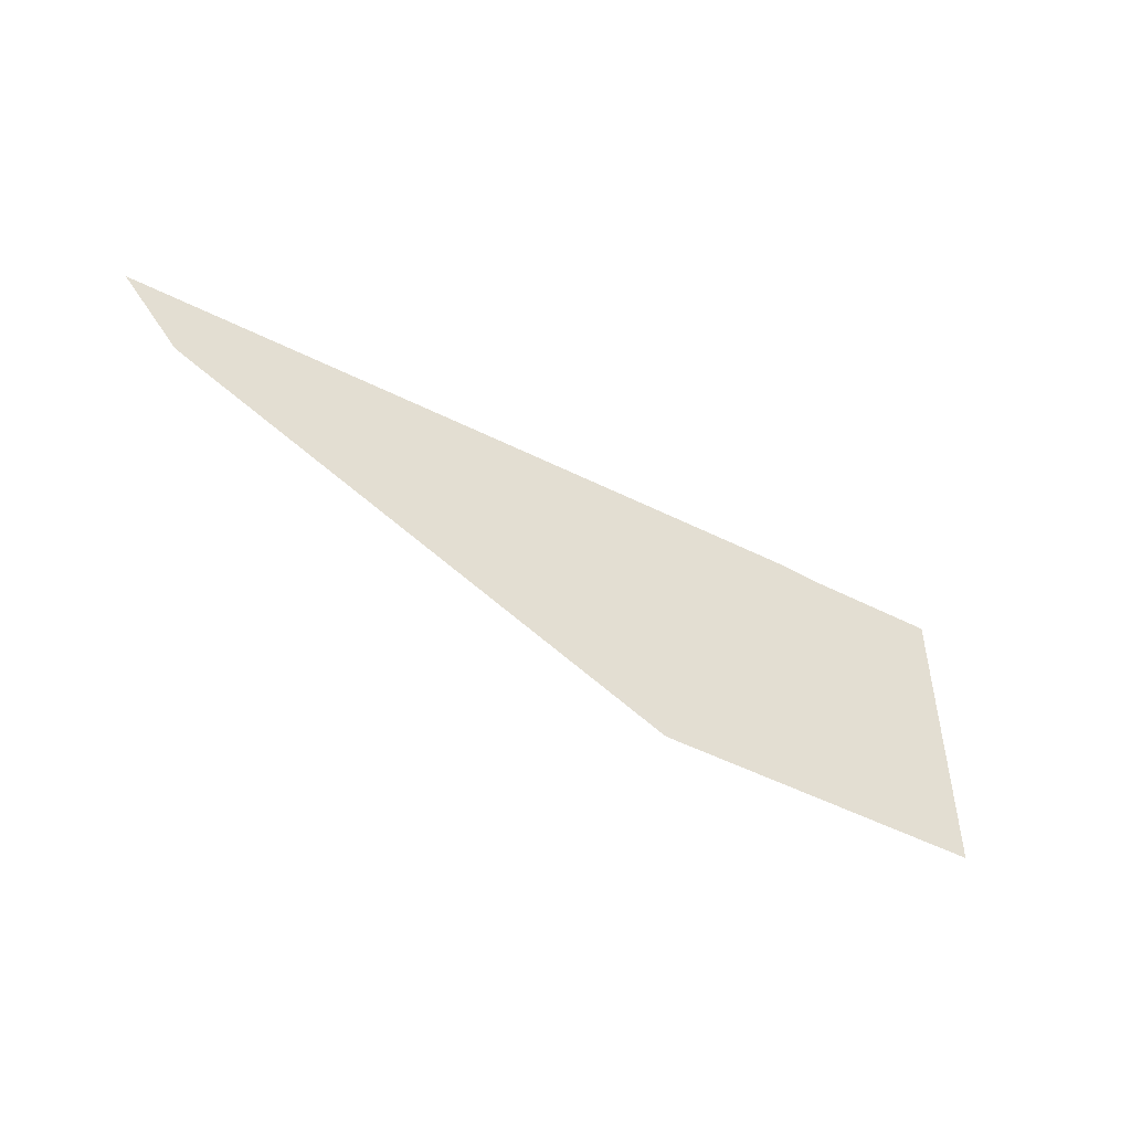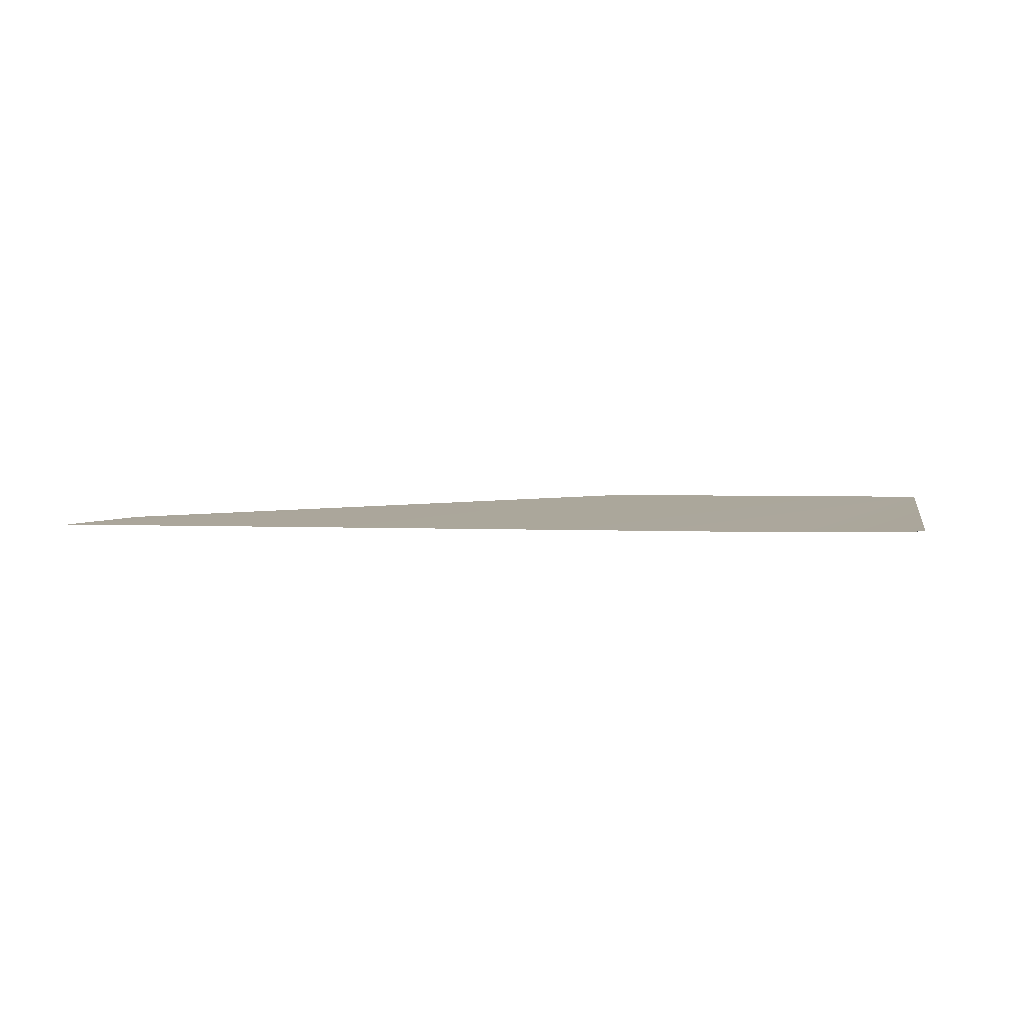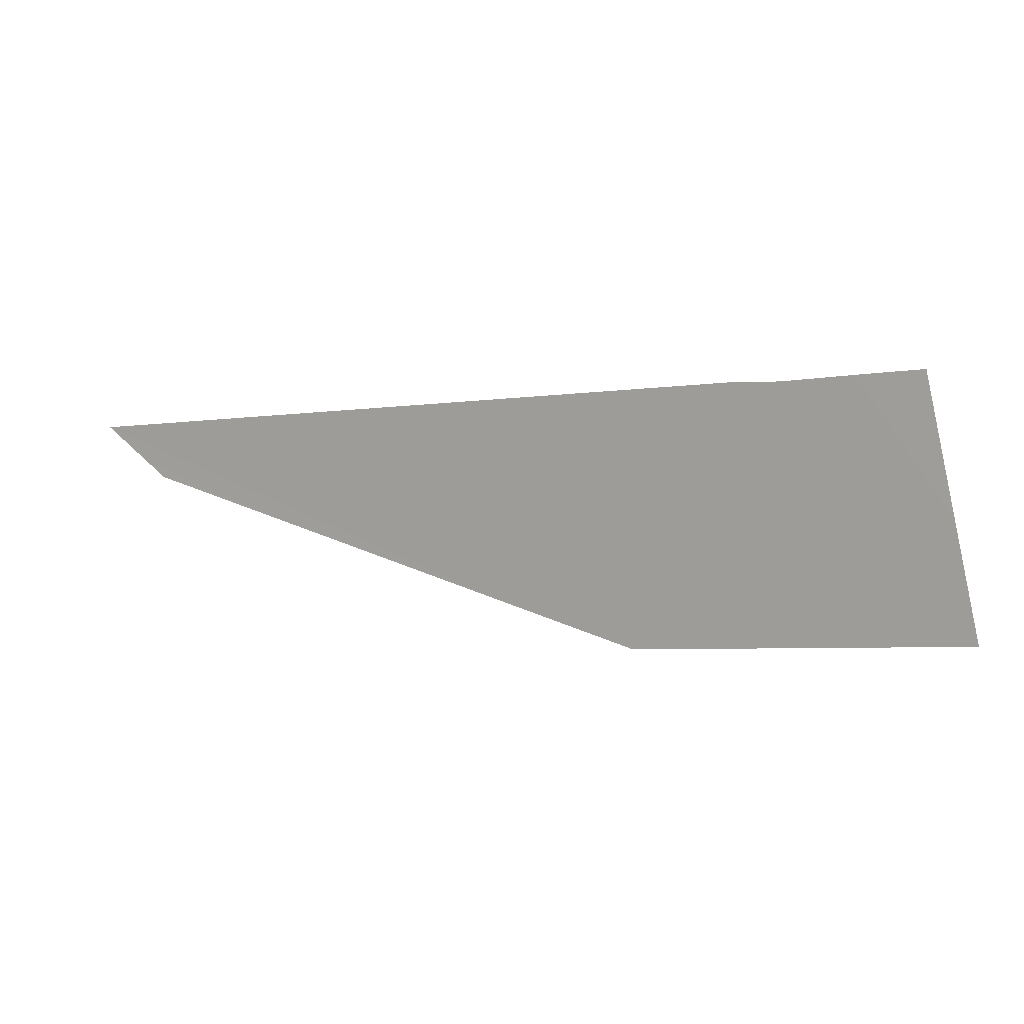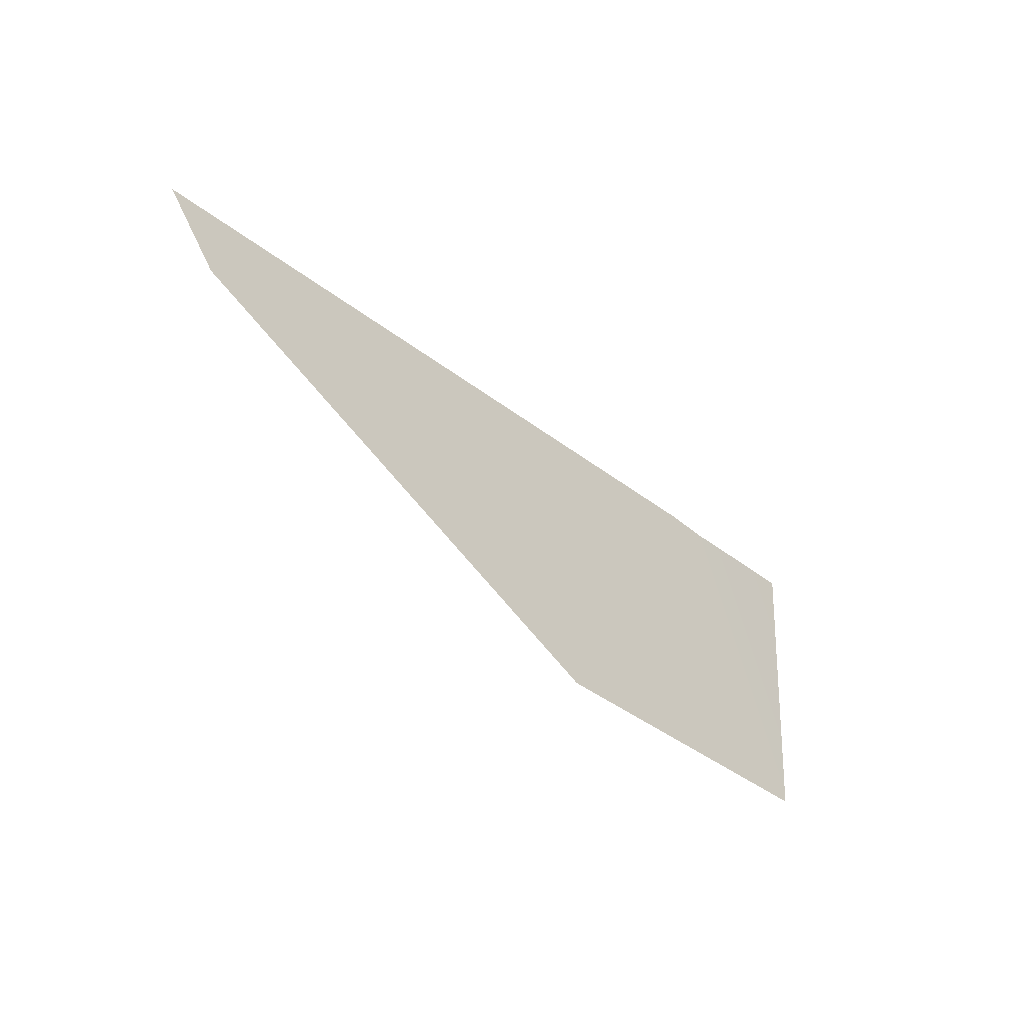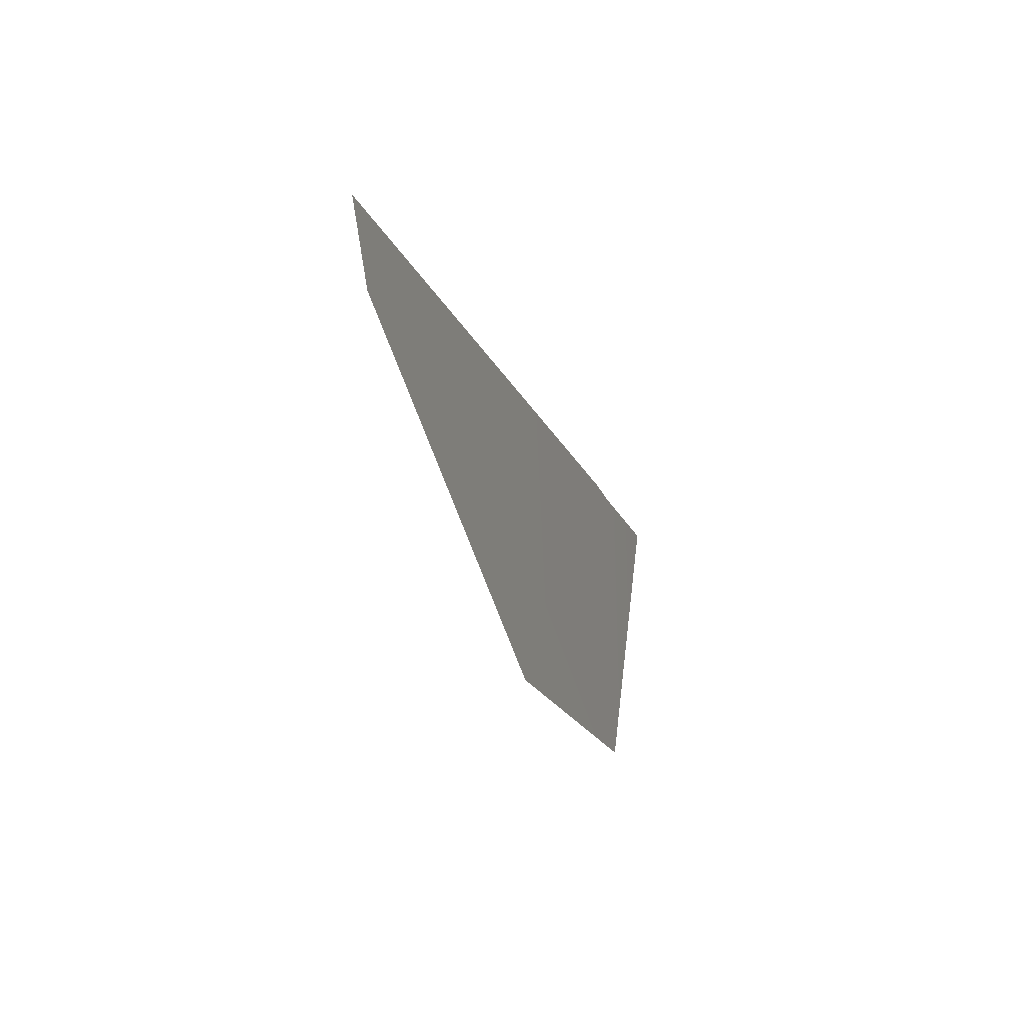
<metadata>
{"format":"obj","ext":"obj","renderer":"f3d","projection":"perspective","resolution":1024,"background":"white","views":[{"elev":-51.1,"azim":148.5,"up":"+Y"},{"elev":-2.3,"azim":-178.9,"up":"+Z"},{"elev":2.1,"azim":-160.0,"up":"+Y"},{"elev":-41.7,"azim":134.0,"up":"+Y"},{"elev":-23.8,"azim":108.4,"up":"+Y"}]}
</metadata>
<code>
o #ID1240
v -0.2395 0.3404 0.5088
v -0.2403 0.3401 0.5089
v -0.2409 0.3401 0.5088
v -0.2406 0.3405 0.5088
v -0.2405 0.3405 0.5088
v -0.2396 0.3404 0.5088
v -0.2408 0.3405 0.5088
v -0.2407 0.3405 0.5088
v -0.2407 0.3405 0.5088
f 1 2 3
f 3 2 1
f 4 1 3
f 3 1 4
f 1 4 5
f 5 4 1
f 1 6 2
f 2 6 1
f 7 4 3
f 3 4 7
f 4 7 8
f 8 7 4
f 8 7 9
f 9 7 8

</code>
